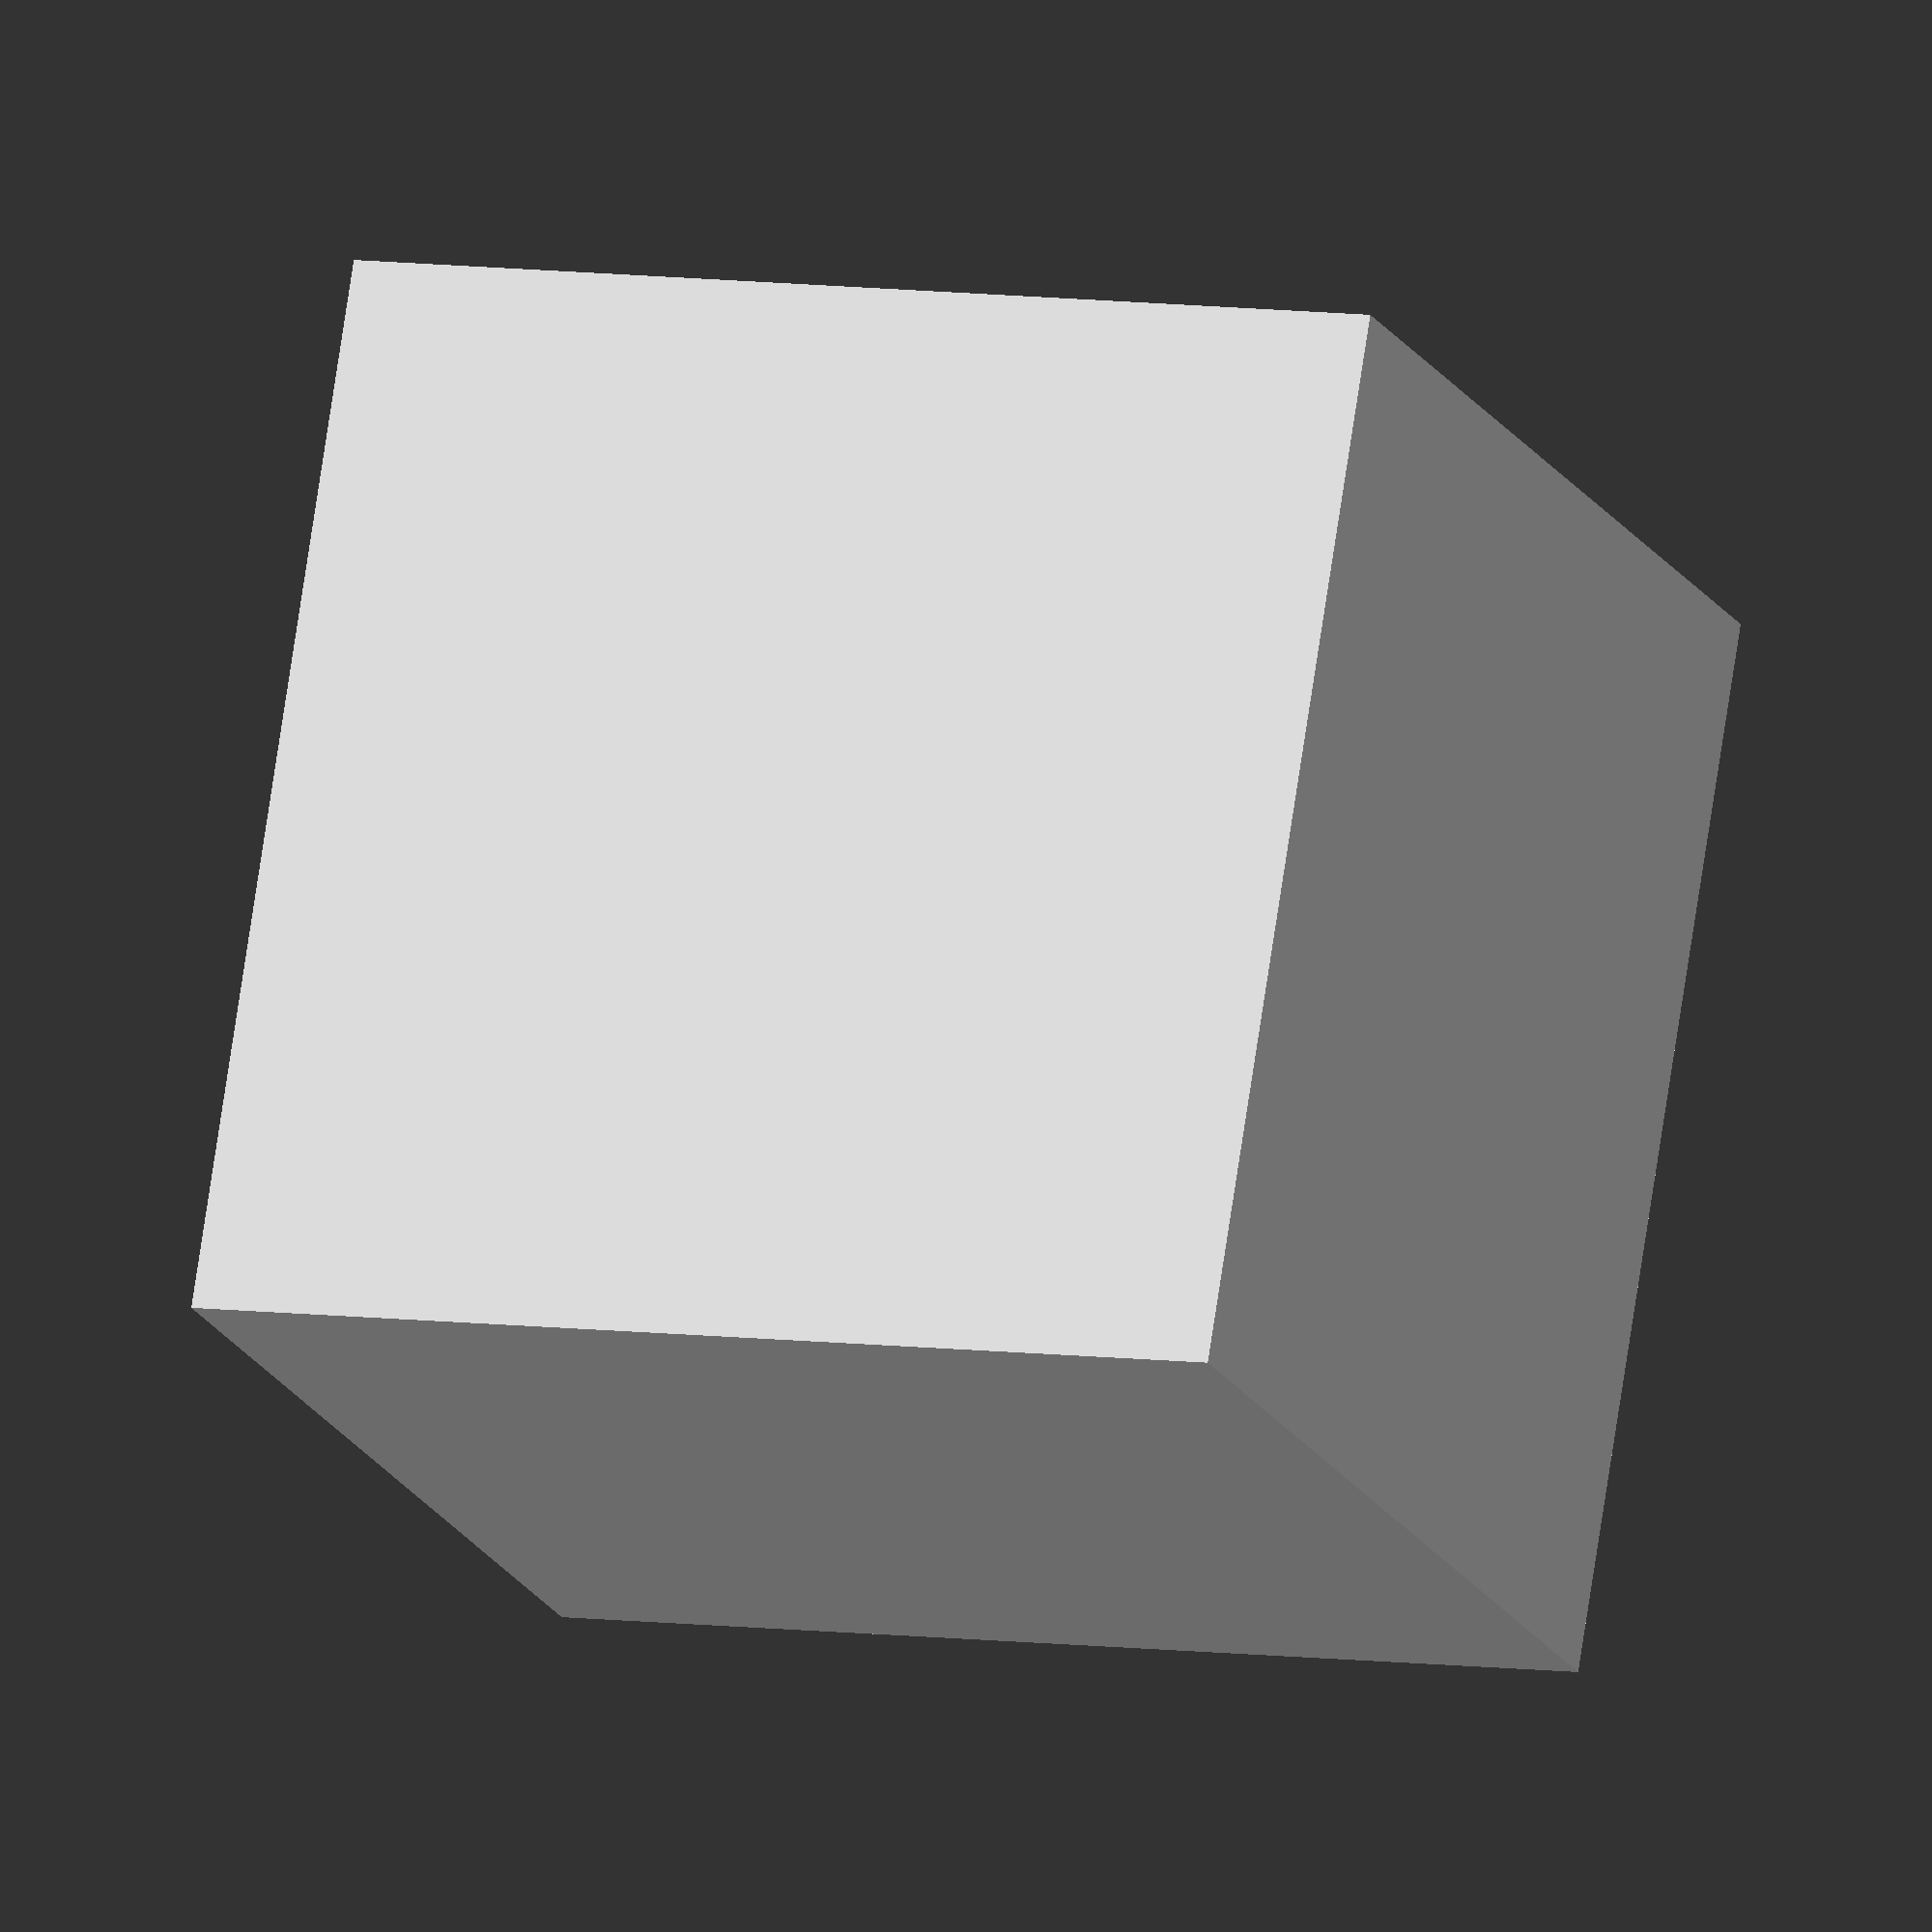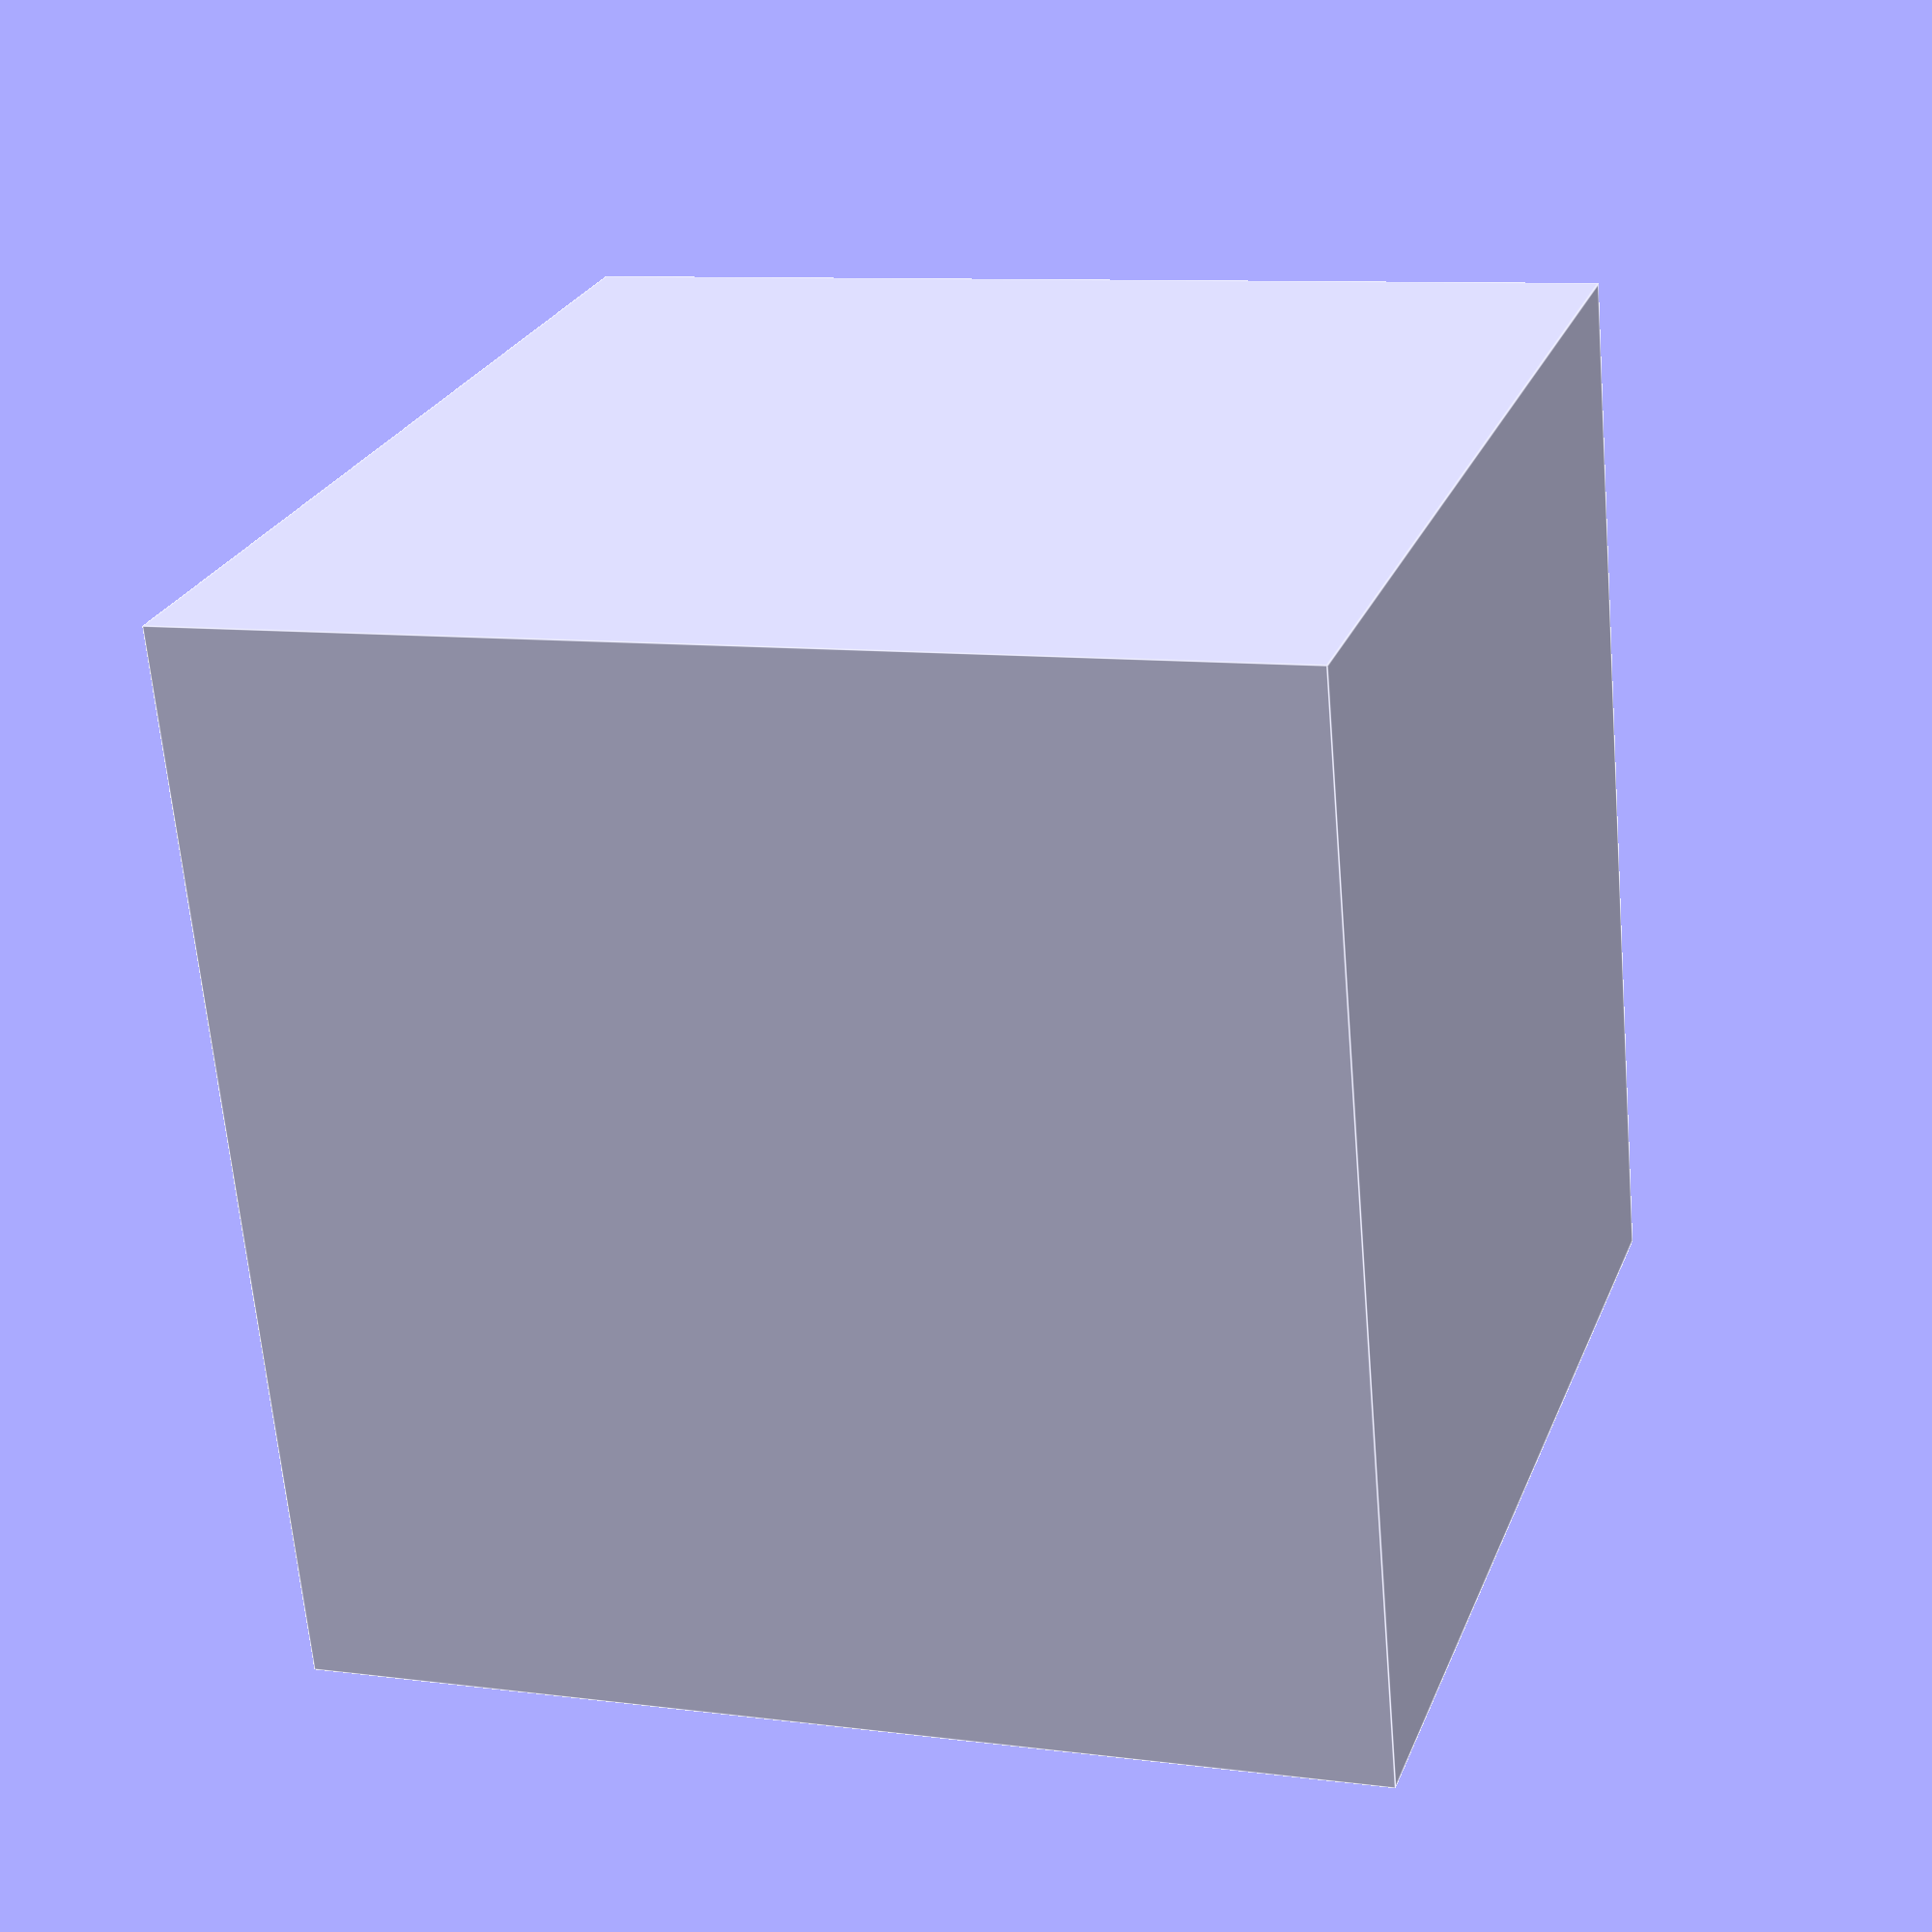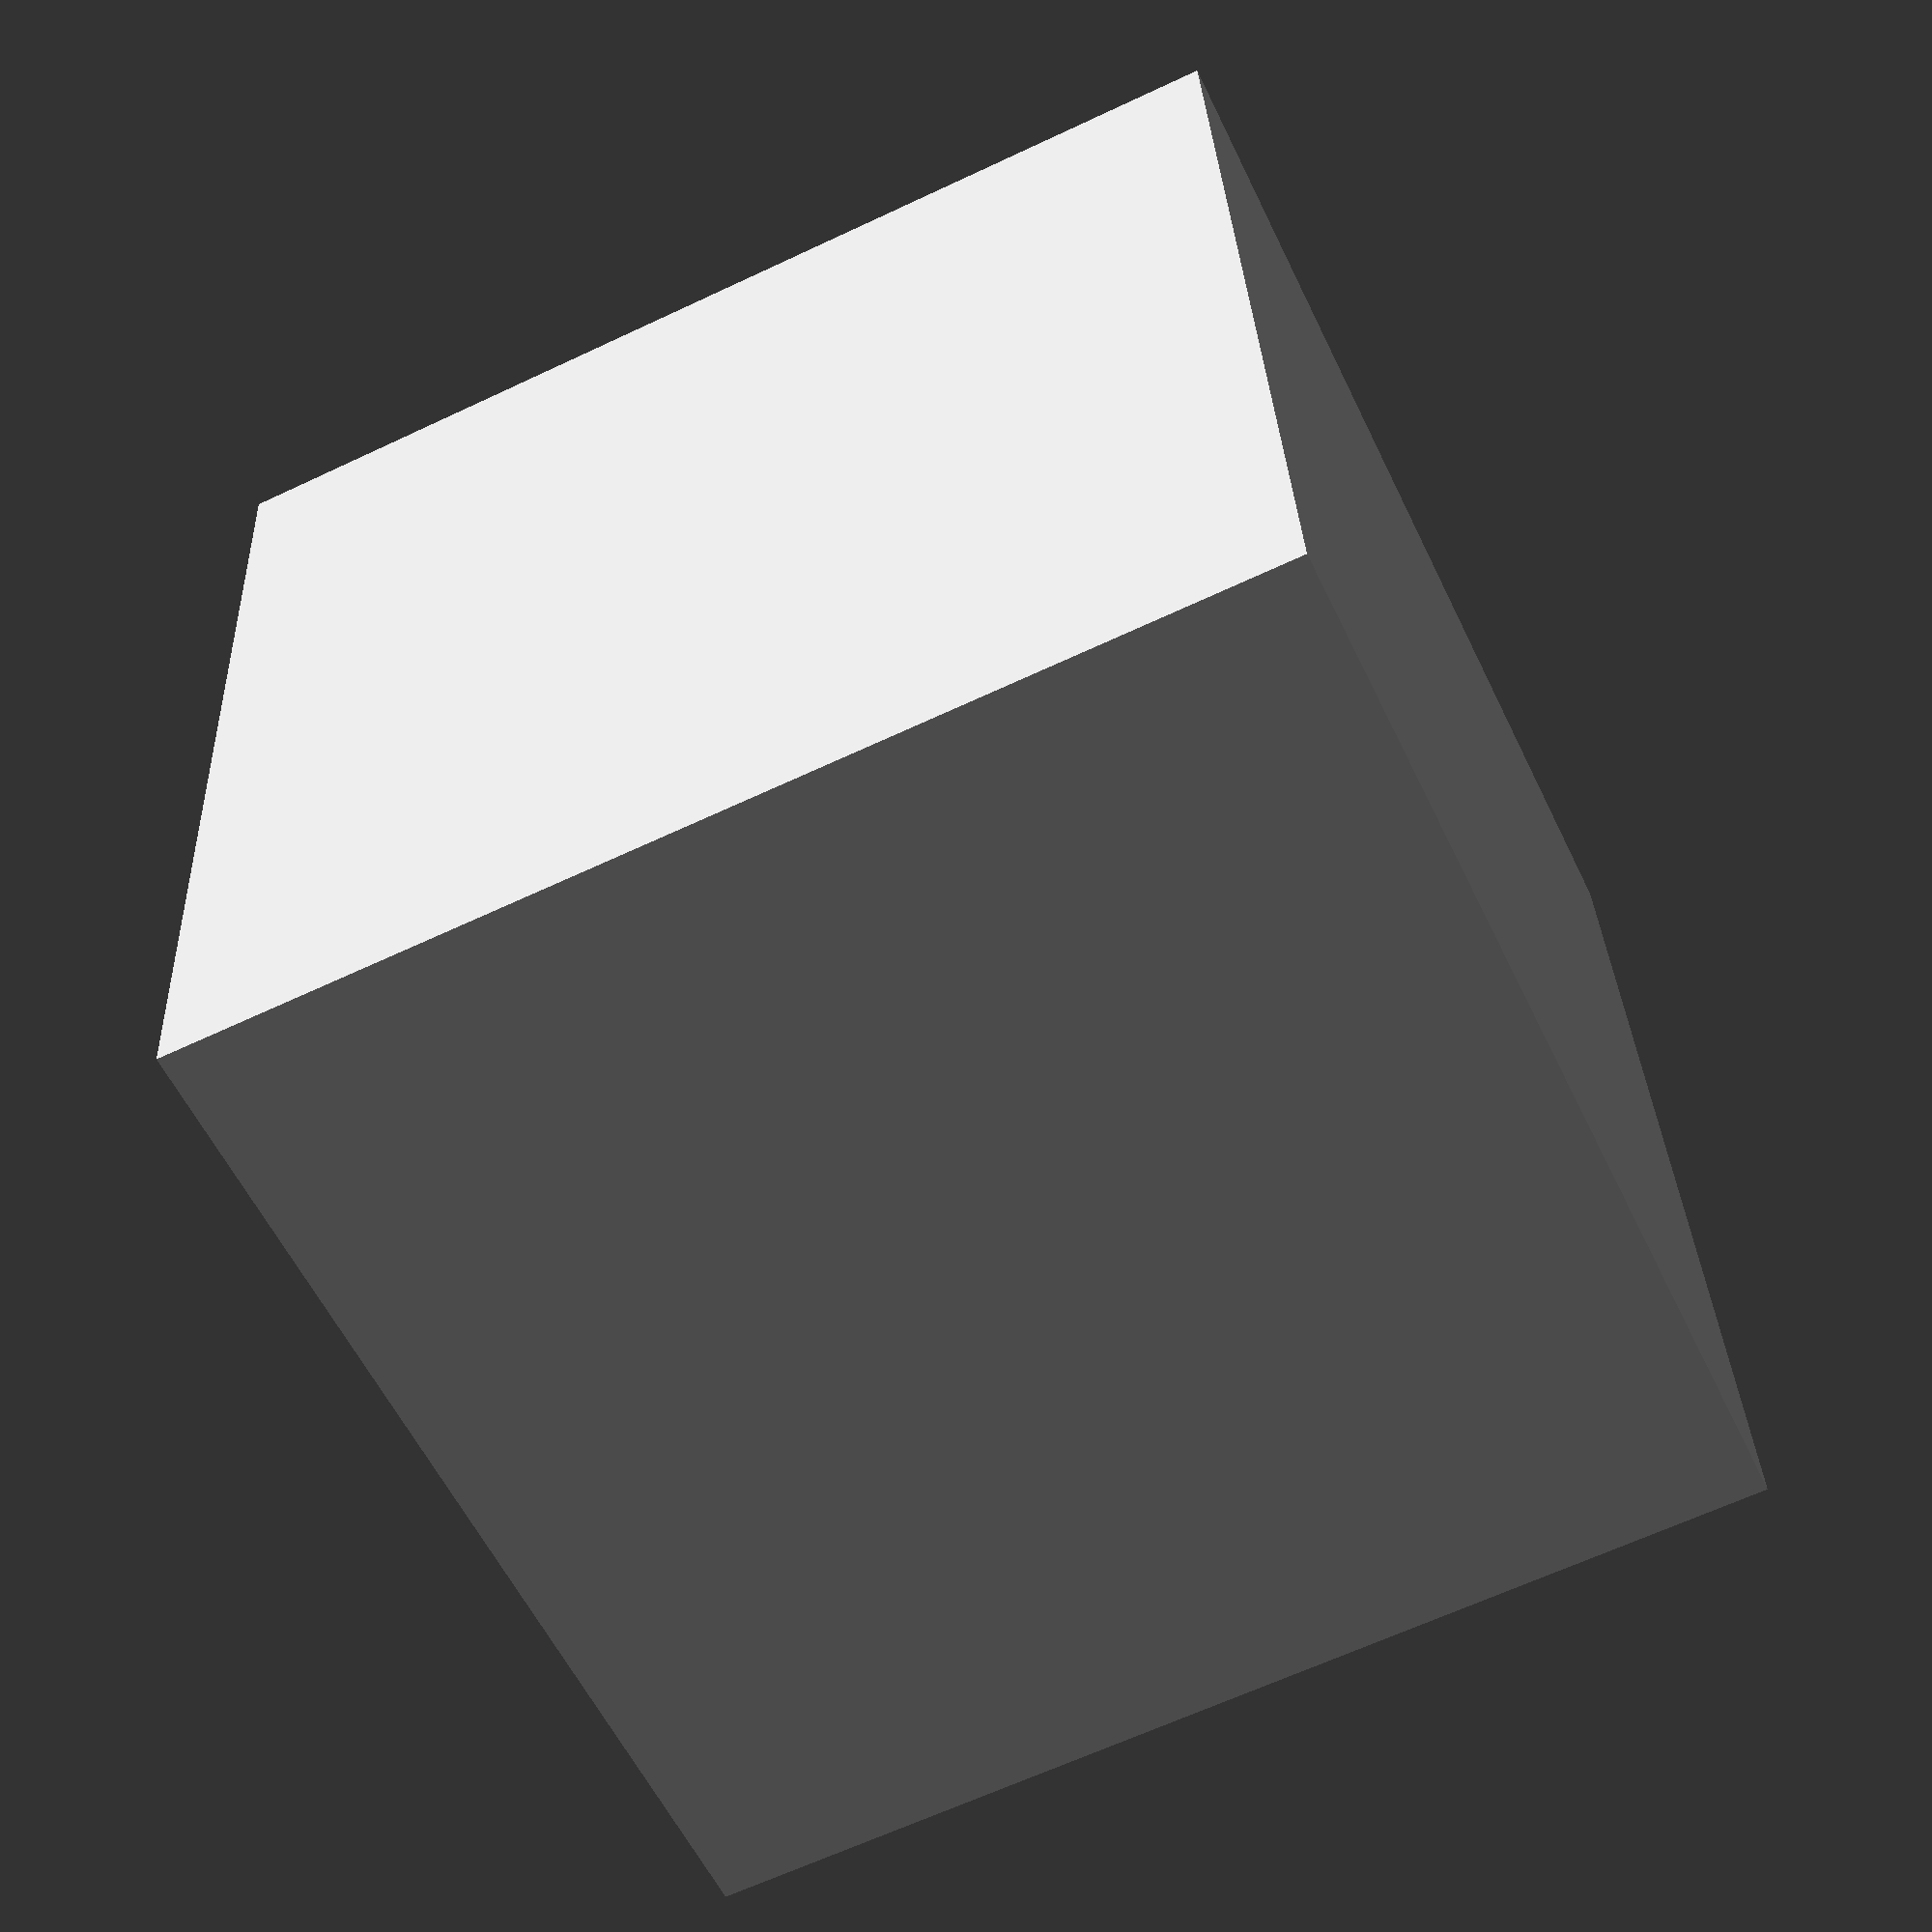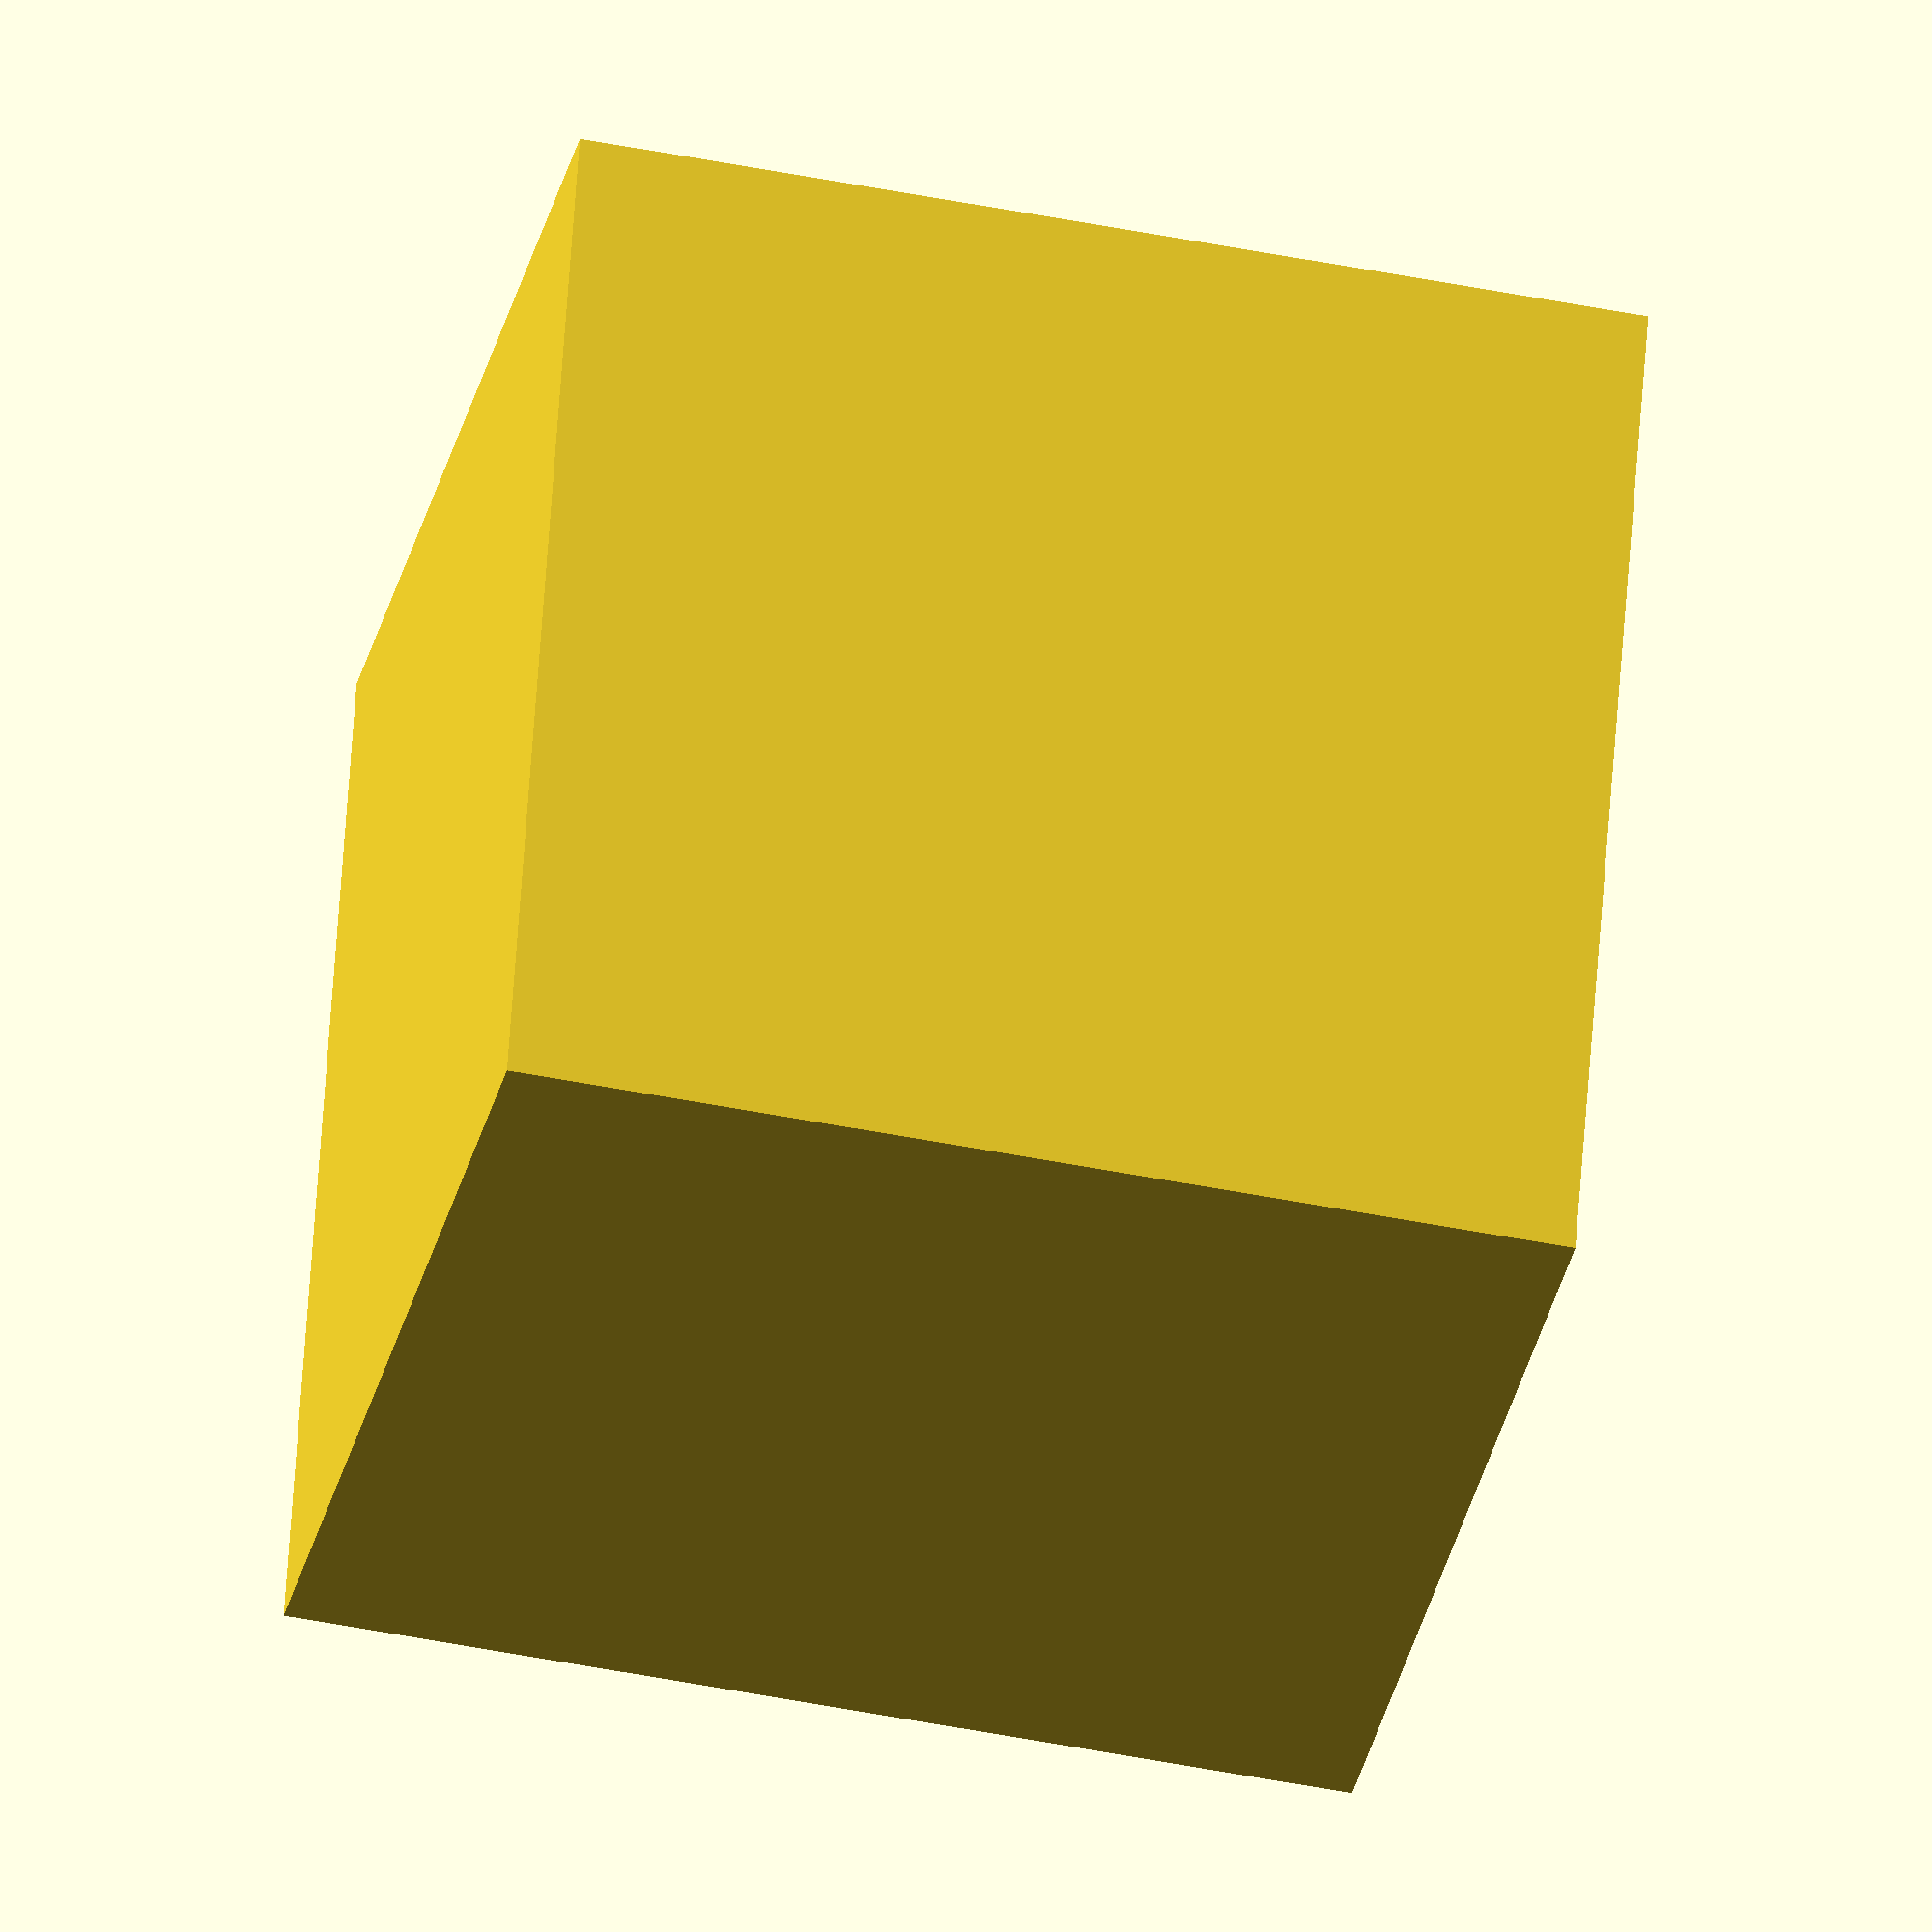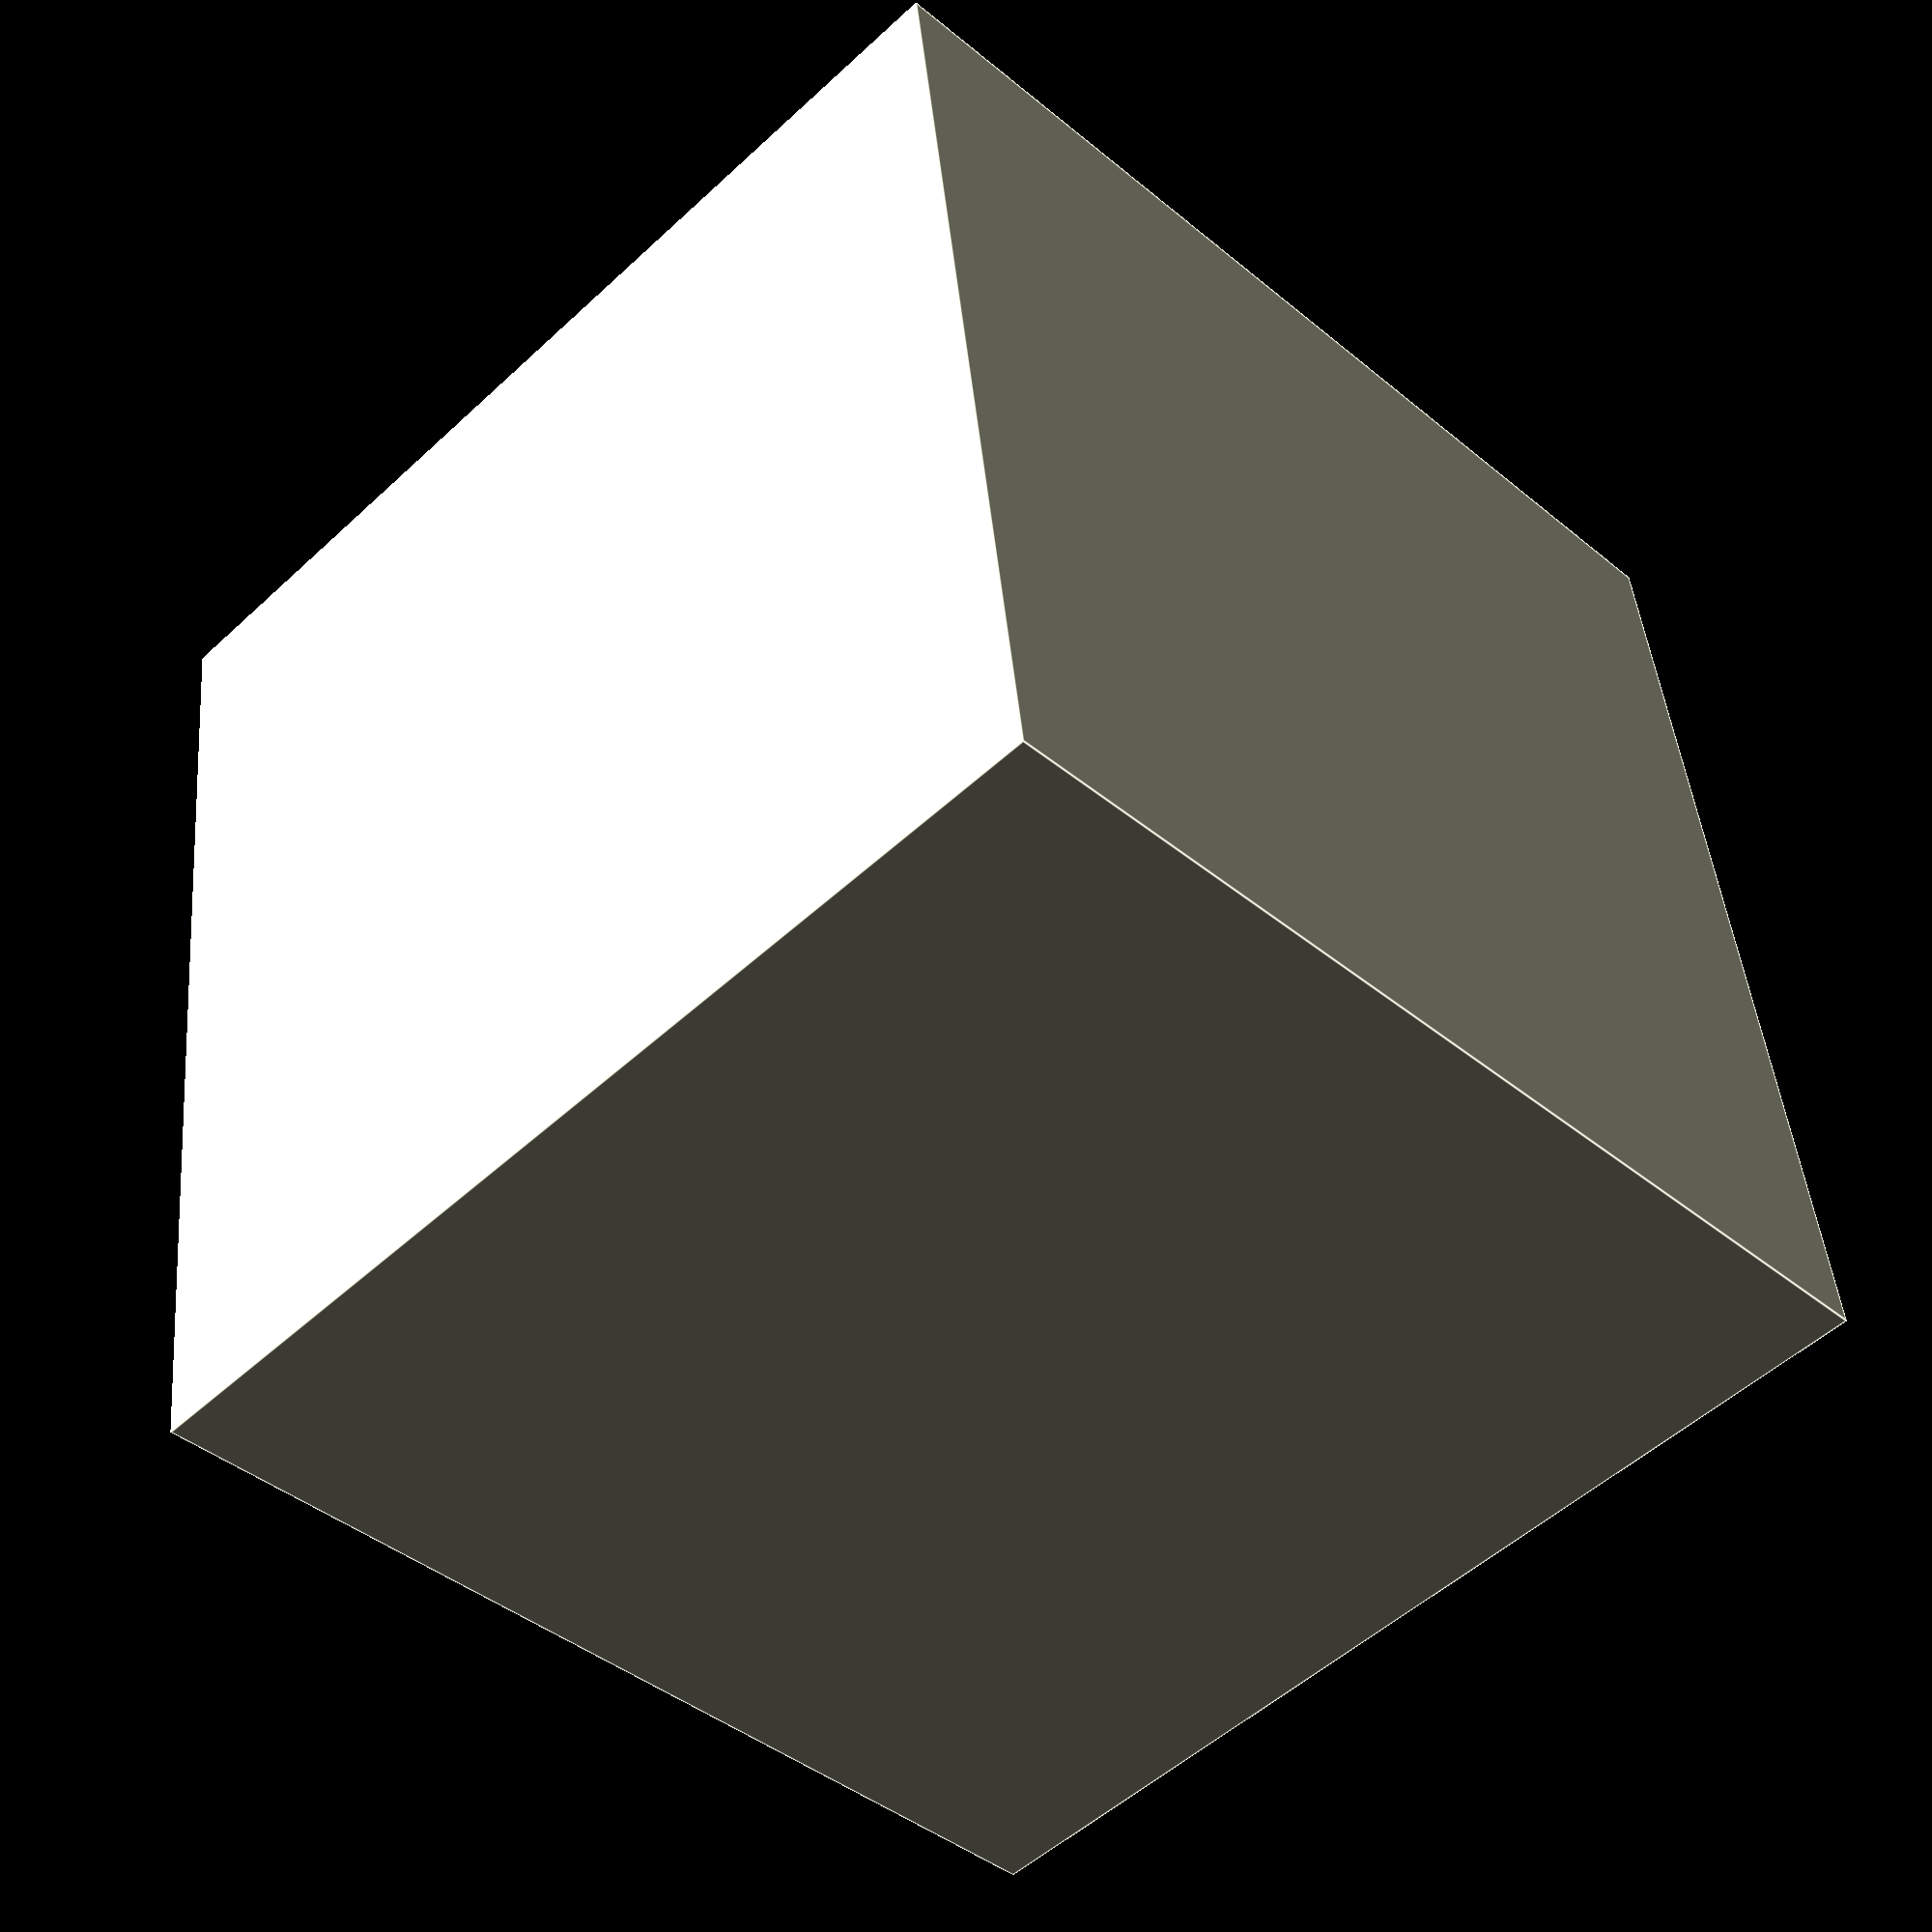
<openscad>
FN = 32;

$fn=FN;
make();

module make() {
    box();
    lid();
    cam();
}

module box() //make me
{
    cube(5);
}

module lid() //make me
{
    cube(5);
}

module cam() //make me
{
    cube(5);
}

</openscad>
<views>
elev=352.2 azim=66.3 roll=111.7 proj=o view=solid
elev=170.8 azim=15.4 roll=70.9 proj=p view=edges
elev=57.3 azim=87.3 roll=25.4 proj=p view=wireframe
elev=229.1 azim=18.1 roll=102.4 proj=o view=solid
elev=51.2 azim=187.0 roll=135.3 proj=p view=edges
</views>
